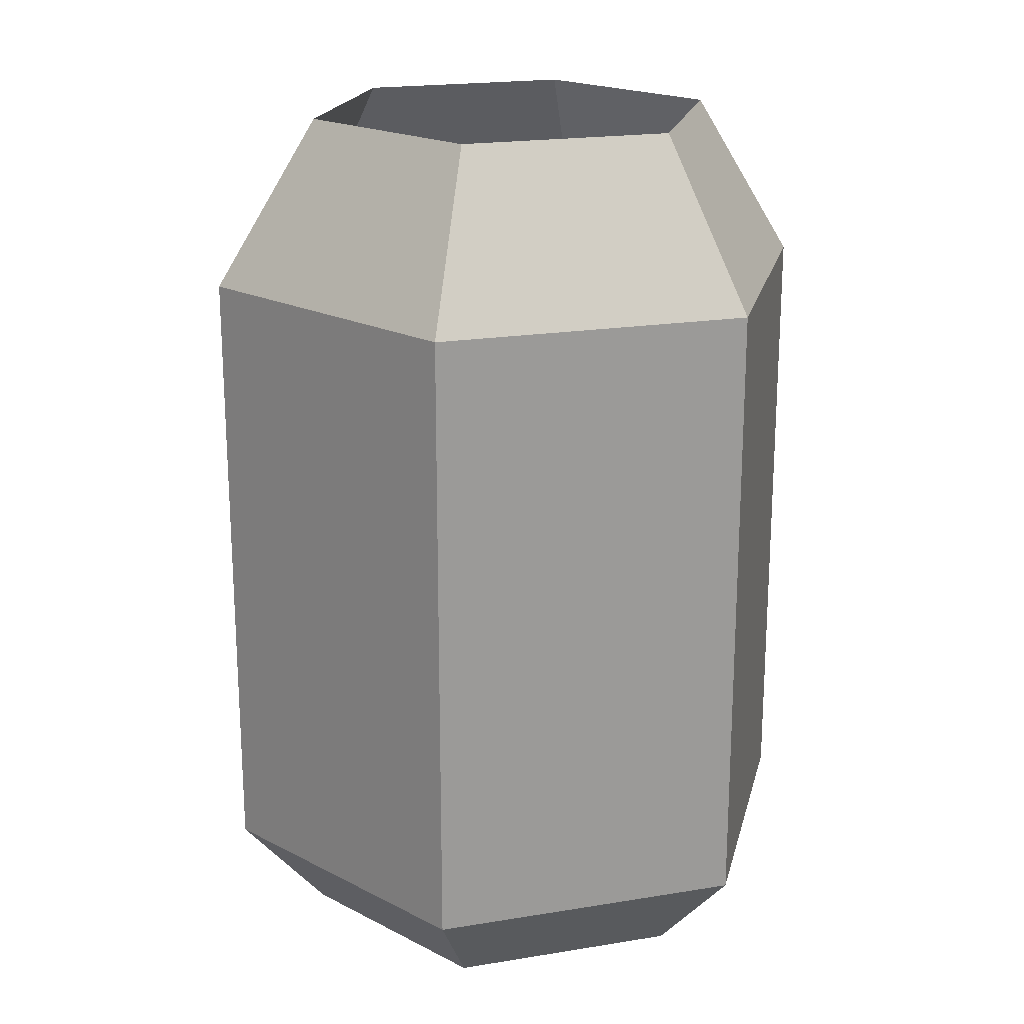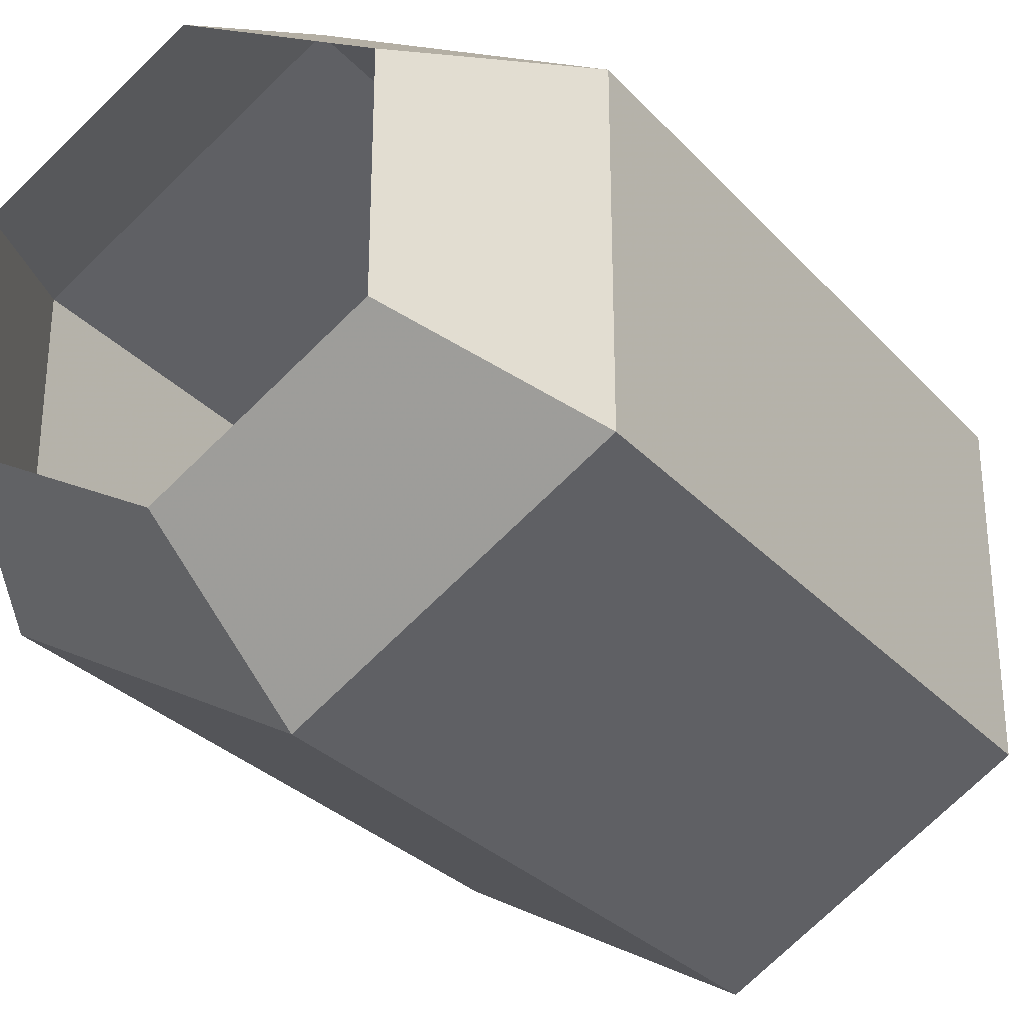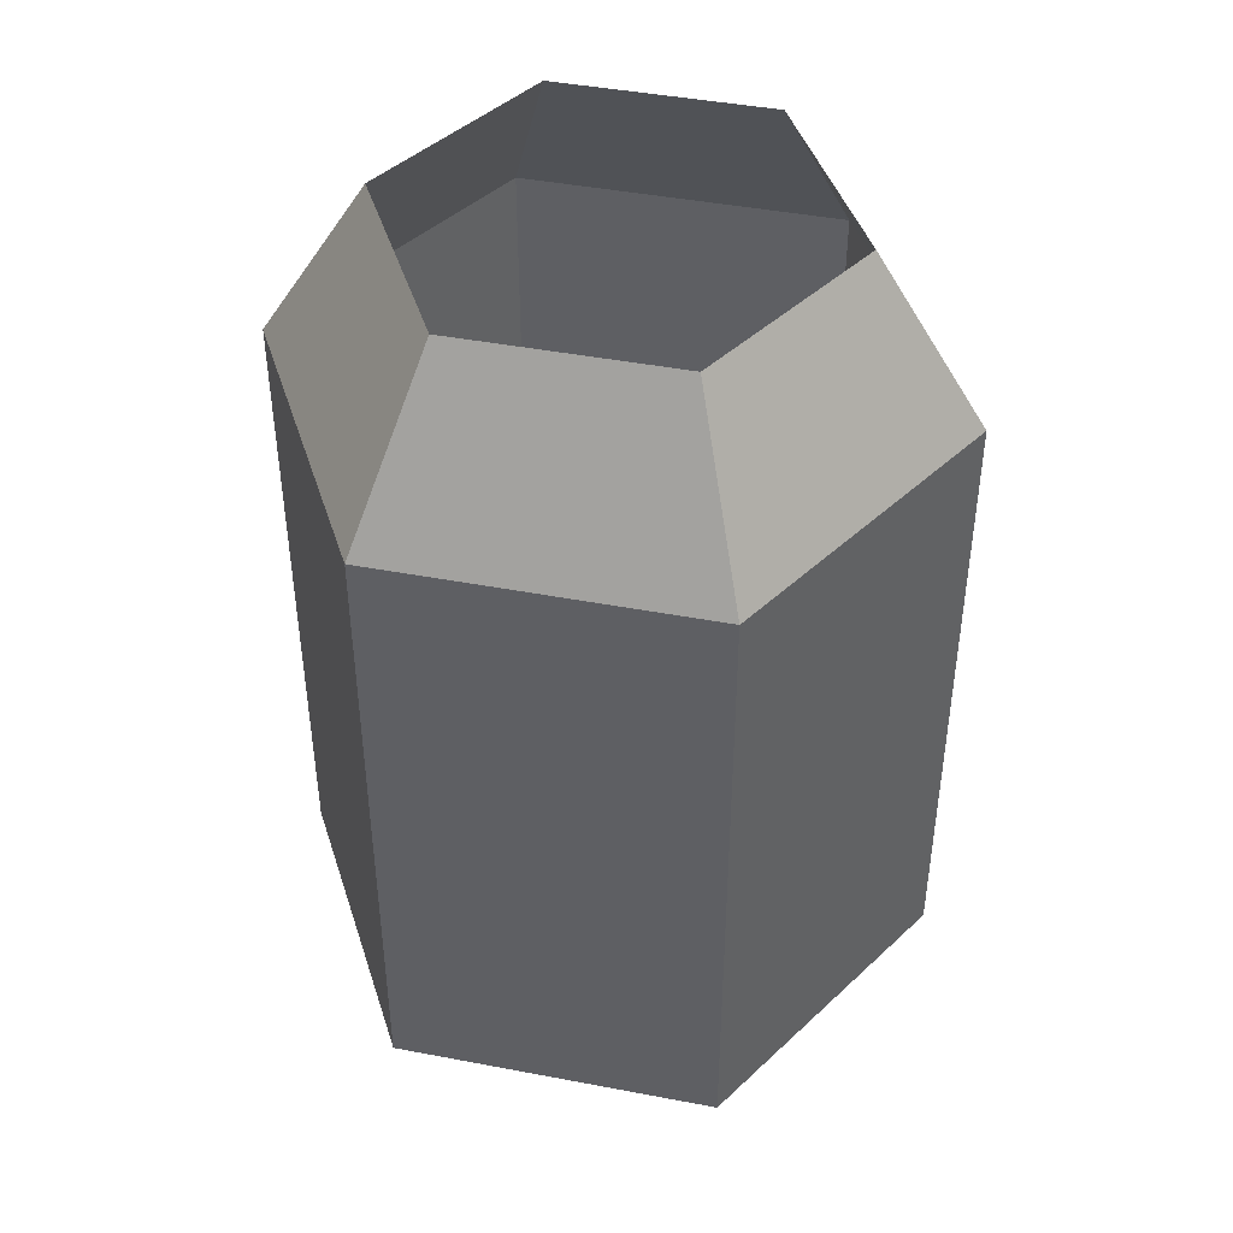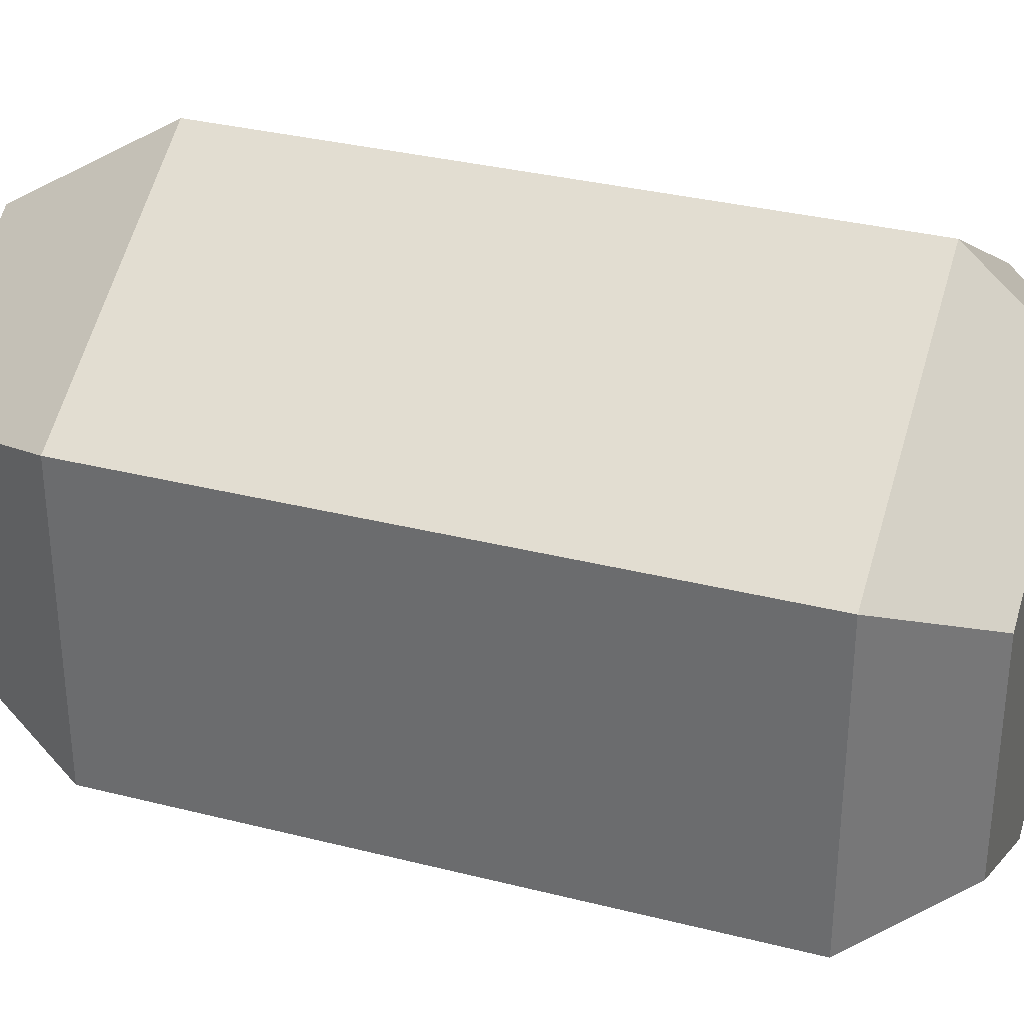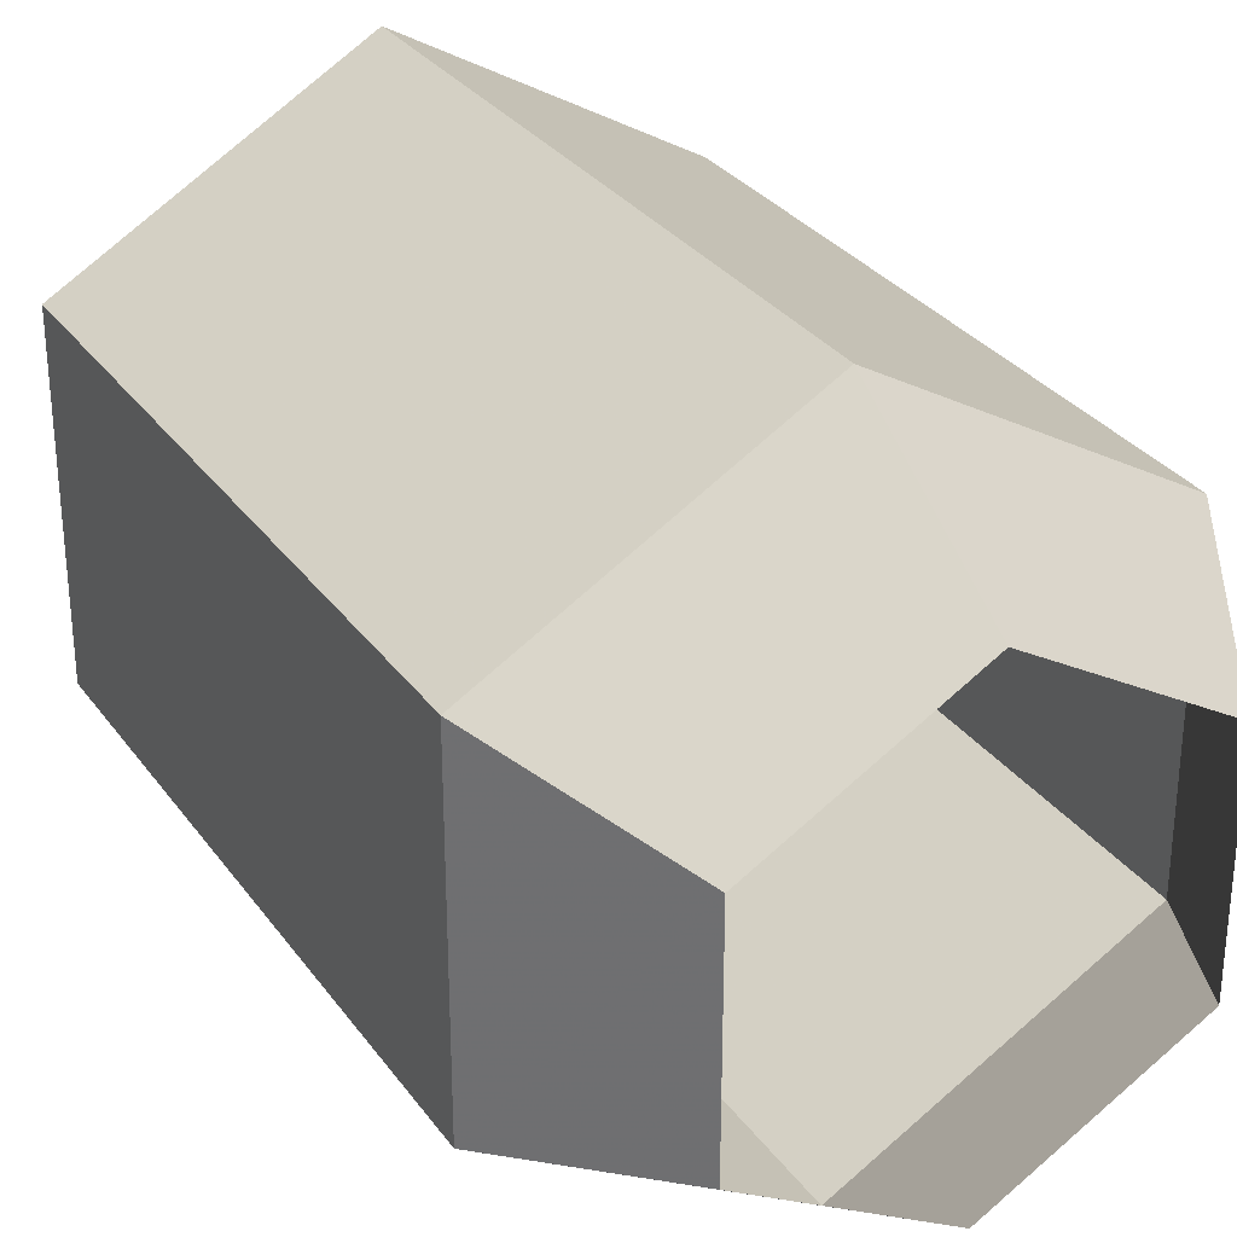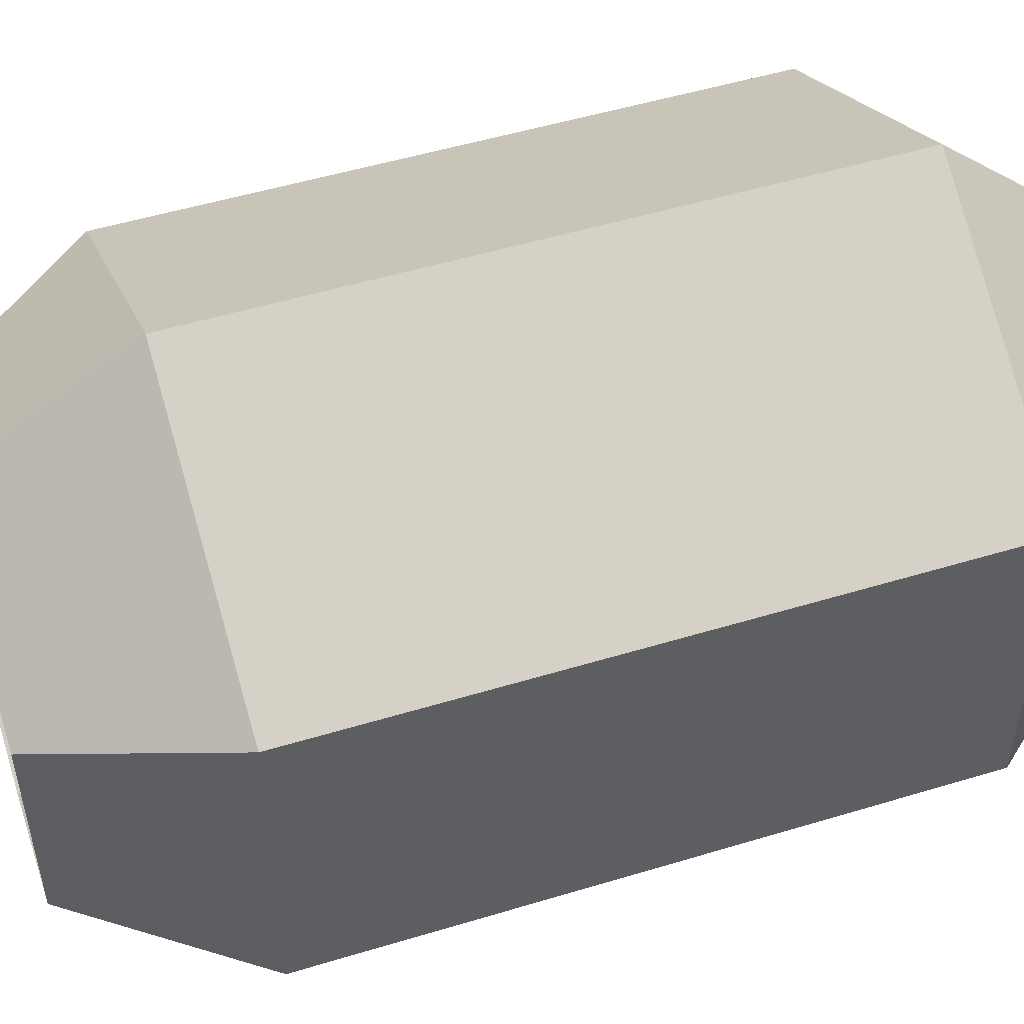
<metadata>
{"format":"obj","ext":"obj","renderer":"f3d","projection":"perspective","resolution":1024,"background":"white","views":[{"elev":20.0,"azim":13.2,"up":"+Y"},{"elev":-29.9,"azim":-146.3,"up":"+Z"},{"elev":43.9,"azim":-137.4,"up":"+Y"},{"elev":33.0,"azim":-70.7,"up":"+Z"},{"elev":30.4,"azim":150.8,"up":"+Z"},{"elev":51.1,"azim":-108.3,"up":"+Z"}]}
</metadata>
<code>
o Cylinder.002
v 0.7854 1 -0.4534
v 0 1 -0.9069
v 0.7854 1 0.4534
v -0 1 0.9069
v -0.7854 1 0.4534
v -0.7854 1 -0.4534
v 0.7854 -0.8109 -0.4534
v -0 -0.8109 -0.9069
v 0.7854 -0.8109 0.4534
v -0 -0.8109 0.9069
v -0.7854 -0.8109 0.4534
v -0.7854 -0.8109 -0.4534
v 0.57 -1.094 -0.3291
v -0 -1.094 -0.6582
v 0.57 -1.094 0.3291
v -0 -1.094 0.6582
v -0.57 -1.094 0.3291
v -0.57 -1.094 -0.3291
v 0.5249 1.481 -0.3031
v -0 1.481 -0.6061
v 0.5249 1.481 0.3031
v -0 1.481 0.6061
v -0.5249 1.481 0.3031
v -0.5249 1.481 -0.3031
f 2 8 12 6
f 2 20 19 1
f 1 19 21 3
f 3 21 22 4
f 4 22 23 5
f 5 23 24 6
f 6 24 20 2
f 13 15 16 17 18 14
f 6 12 11 5
f 5 11 10 4
f 4 10 9 3
f 3 9 7 1
f 1 7 8 2
f 14 8 7 13
f 13 7 9 15
f 15 9 10 16
f 16 10 11 17
f 17 11 12 18
f 18 12 8 14

</code>
